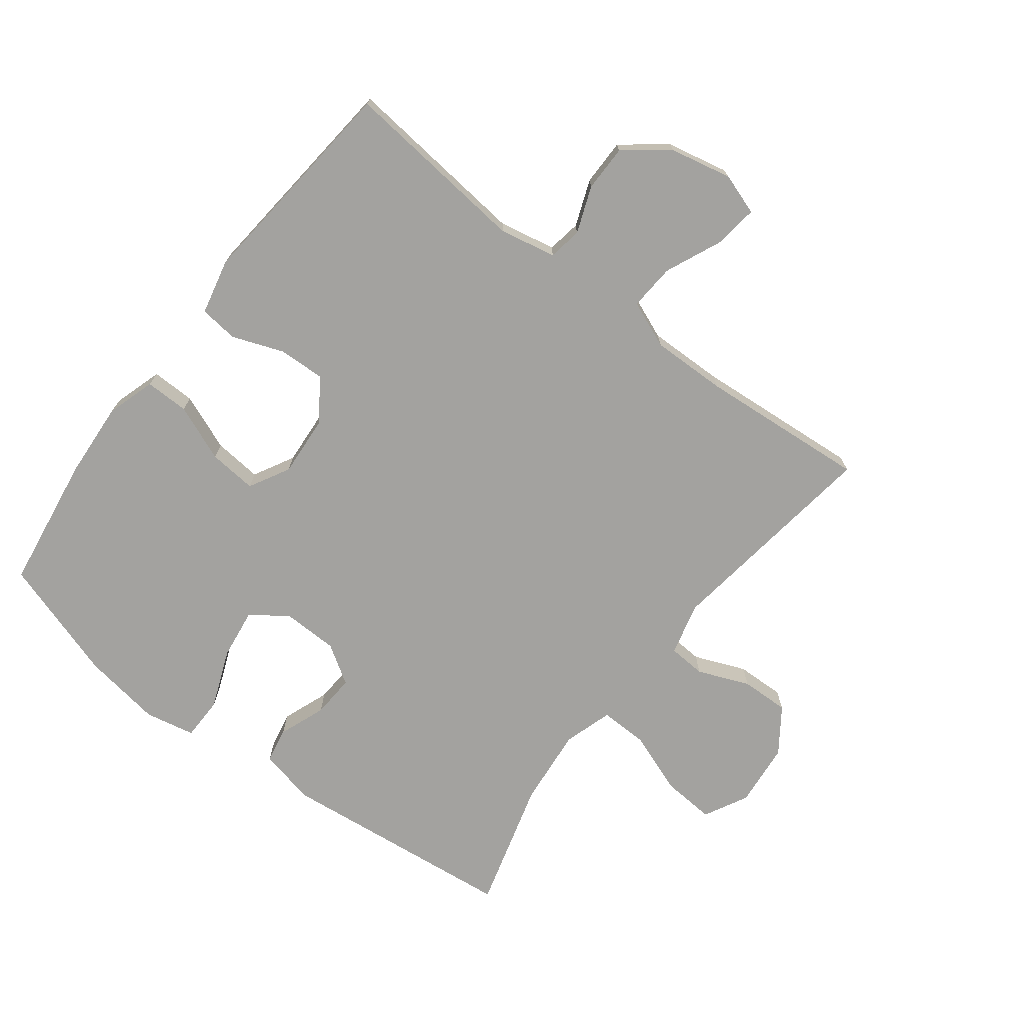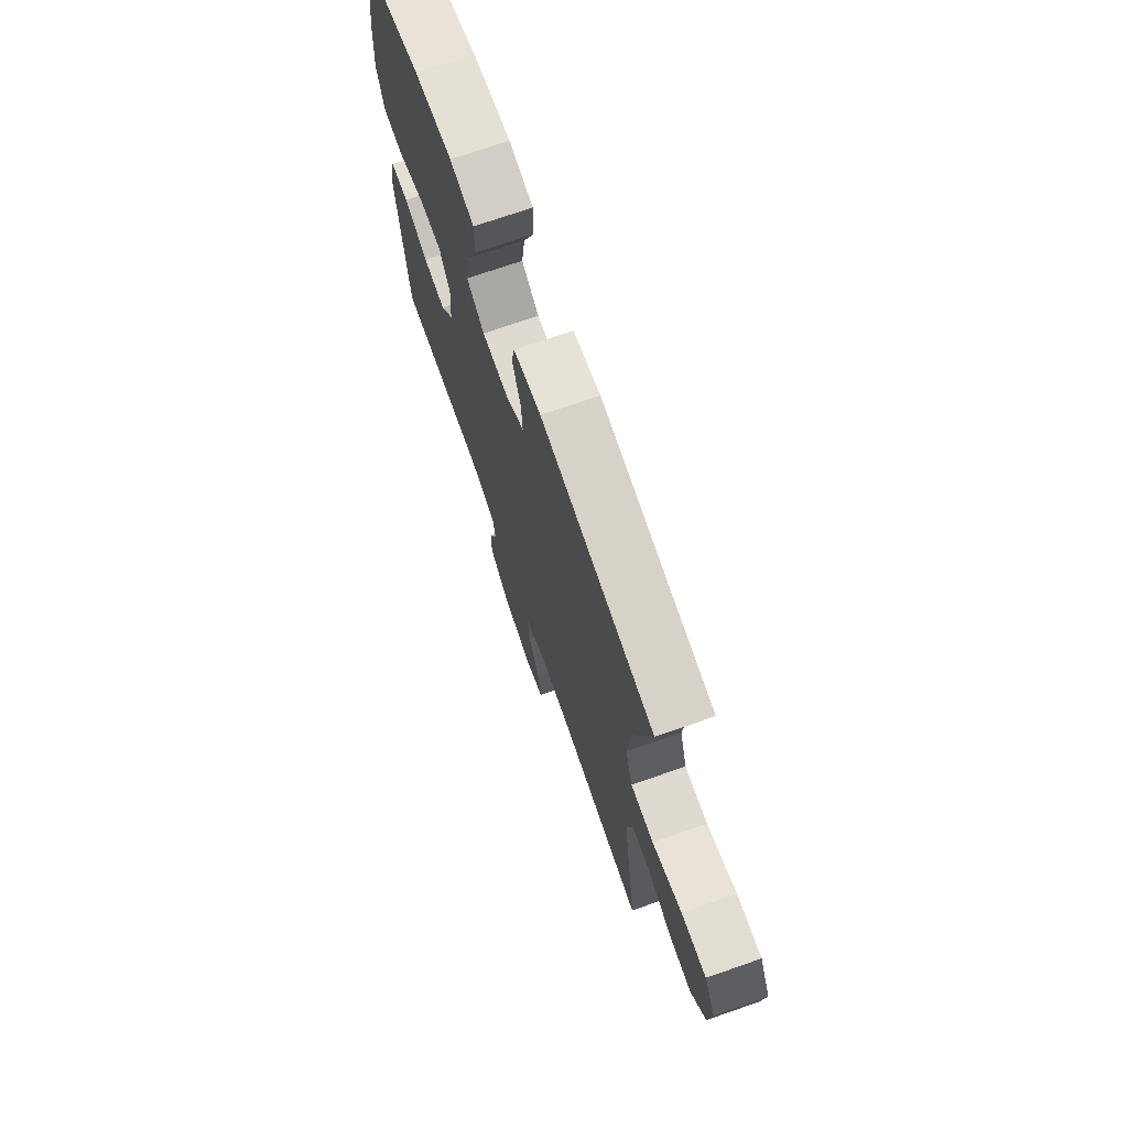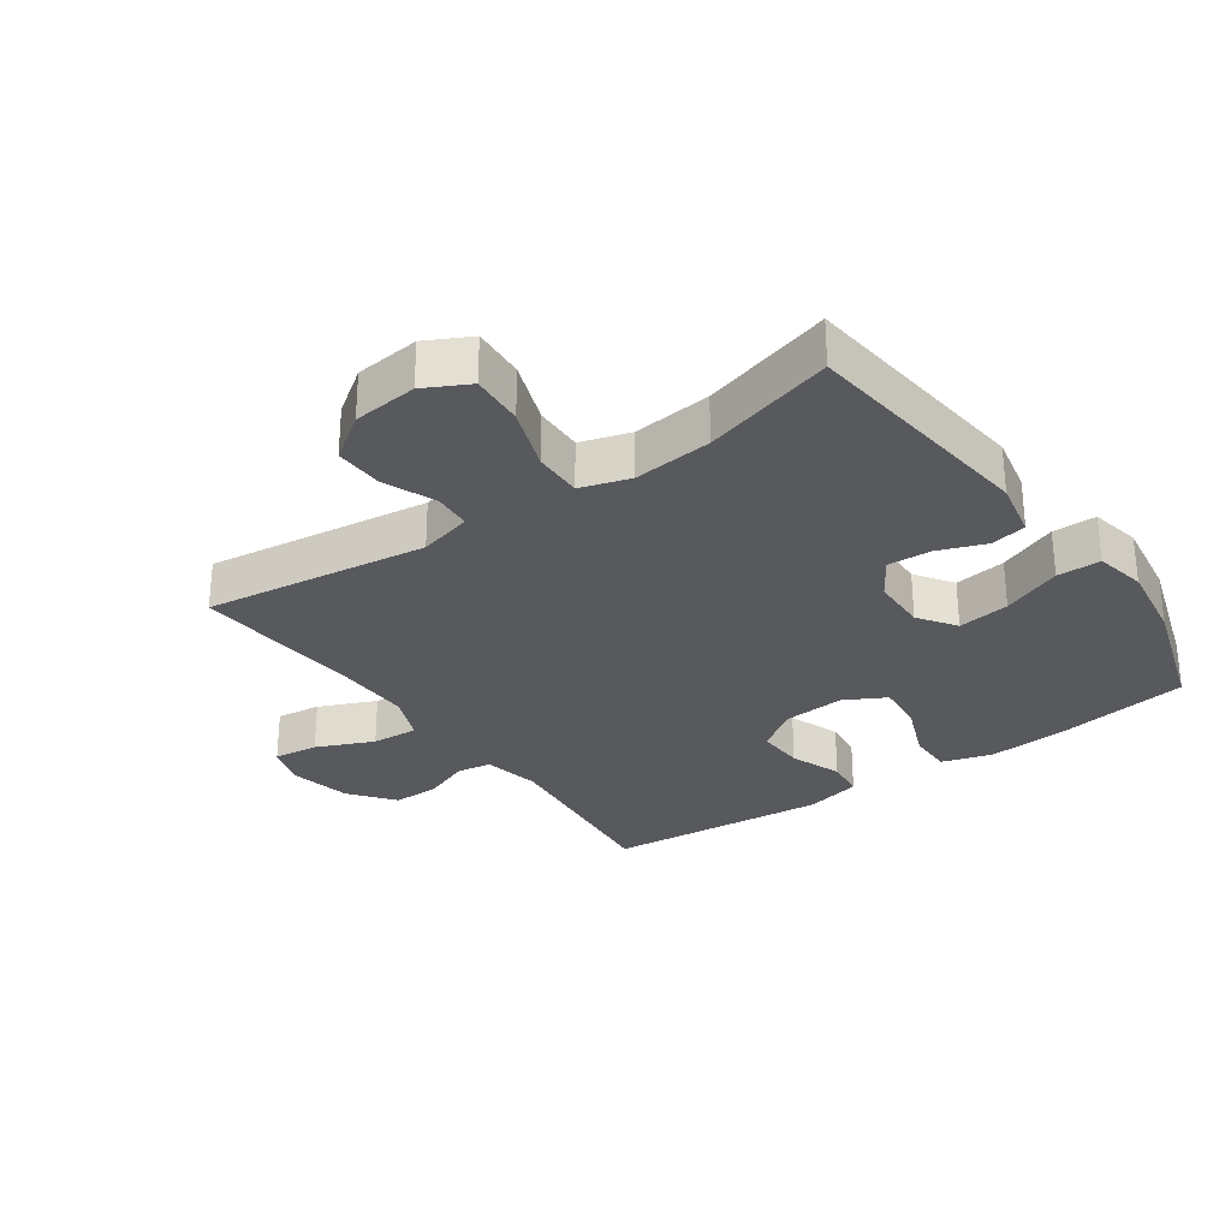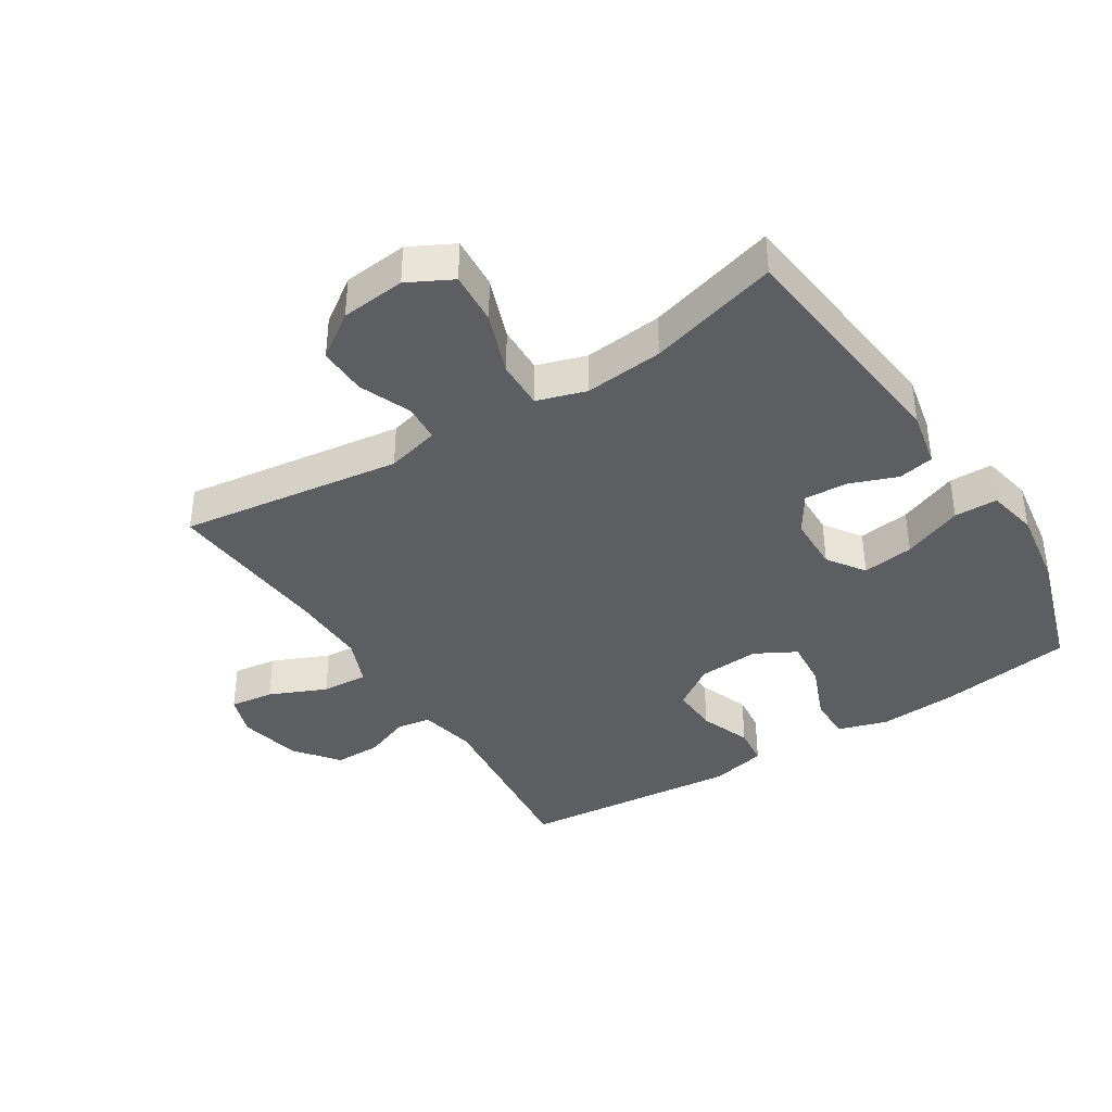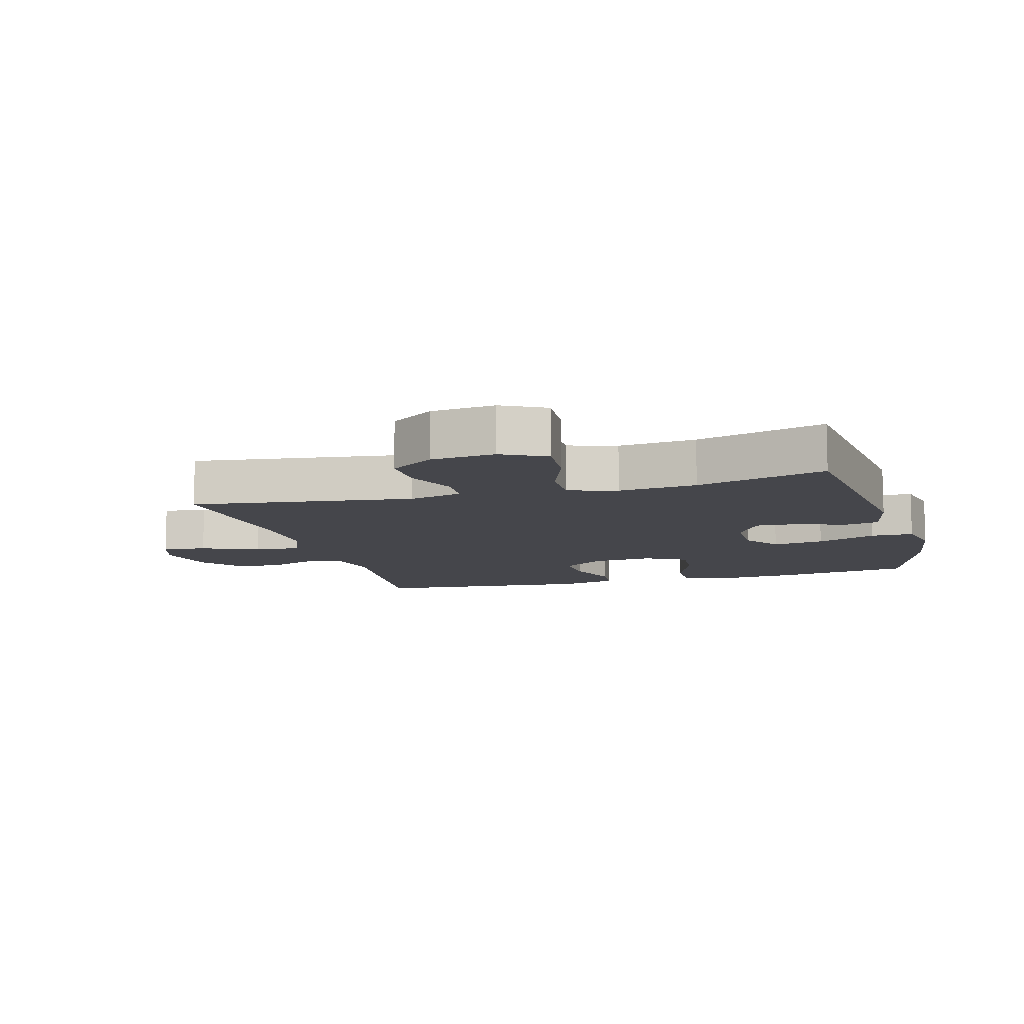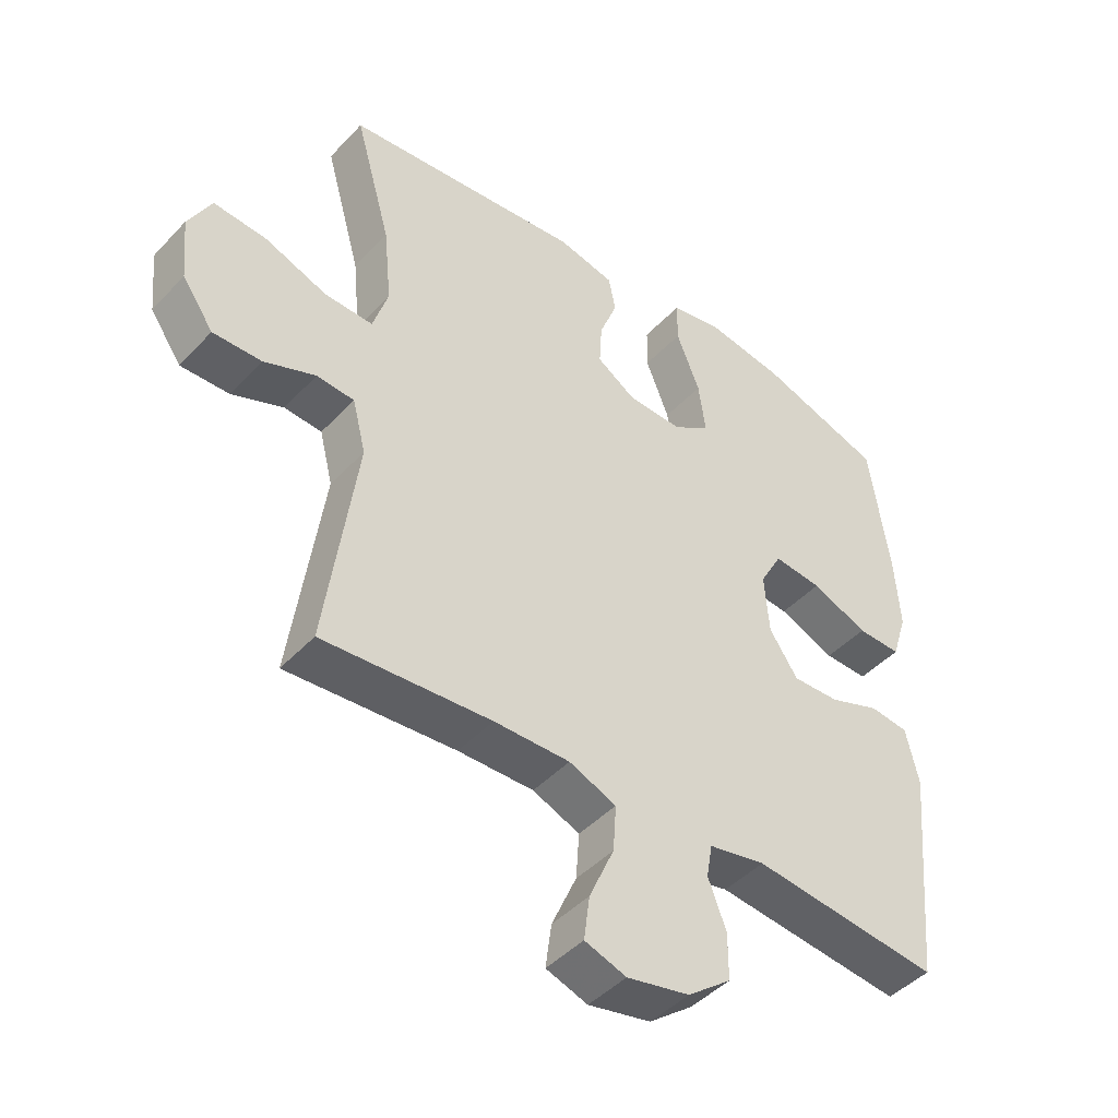
<metadata>
{"format":"obj","ext":"obj","renderer":"f3d","projection":"perspective","resolution":1024,"background":"white","views":[{"elev":-72.5,"azim":142.6,"up":"+Y"},{"elev":72.1,"azim":-109.2,"up":"+Z"},{"elev":-29.4,"azim":-54.6,"up":"+Y"},{"elev":-39.0,"azim":-57.6,"up":"+Y"},{"elev":-10.0,"azim":-74.1,"up":"+Y"},{"elev":-45.3,"azim":-39.9,"up":"+Z"}]}
</metadata>
<code>
v -0.5 0.07 0.5
v -0.126 0.07 0.541
v -0.036 0.07 0.522
v -0.025 0.07 0.466
v -0.053 0.07 0.392
v -0.057 0.07 0.324
v 0.004 0.07 0.285
v 0.091 0.07 0.283
v 0.149 0.07 0.323
v 0.138 0.07 0.404
v 0.101 0.07 0.497
v 0.102 0.07 0.565
v 0.181 0.07 0.581
v 0.306 0.07 0.562
v 0.5 0.07 0.5
v 0.531 0.07 0.288
v 0.539 0.07 0.167
v 0.515 0.07 0.09
v 0.446 0.07 0.091
v 0.357 0.07 0.127
v 0.281 0.07 0.134
v 0.246 0.07 0.07
v 0.253 0.07 -0.026
v 0.298 0.07 -0.092
v 0.372 0.07 -0.089
v 0.452 0.07 -0.059
v 0.513 0.07 -0.066
v 0.533 0.07 -0.154
v 0.5 0.07 -0.5
v 0.205 0.07 -0.469
v 0.116 0.07 -0.487
v 0.107 0.07 -0.54
v 0.135 0.07 -0.613
v 0.135 0.07 -0.686
v 0.067 0.07 -0.739
v -0.031 0.07 -0.76
v -0.096 0.07 -0.738
v -0.087 0.07 -0.669
v -0.048 0.07 -0.58
v -0.043 0.07 -0.507
v -0.117 0.07 -0.477
v -0.236 0.07 -0.479
v -0.5 0.07 -0.5
v -0.452 0.07 -0.152
v -0.473 0.07 -0.069
v -0.532 0.07 -0.065
v -0.613 0.07 -0.098
v -0.689 0.07 -0.1
v -0.738 0.07 -0.03
v -0.748 0.07 0.071
v -0.712 0.07 0.14
v -0.629 0.07 0.134
v -0.531 0.07 0.098
v -0.455 0.07 0.096
v -0.431 0.07 0.173
v -0.443 0.07 0.296
v -0.5 0 0.5
v -0.126 0 0.541
v -0.036 0 0.522
v -0.025 0 0.466
v -0.053 0 0.392
v -0.057 0 0.324
v 0.004 0 0.285
v 0.091 0 0.283
v 0.149 0 0.323
v 0.138 0 0.404
v 0.101 0 0.497
v 0.102 0 0.565
v 0.181 0 0.581
v 0.306 0 0.562
v 0.5 0 0.5
v 0.531 0 0.288
v 0.539 0 0.167
v 0.515 0 0.09
v 0.446 0 0.091
v 0.357 0 0.127
v 0.281 0 0.134
v 0.246 0 0.07
v 0.253 0 -0.026
v 0.298 0 -0.092
v 0.372 0 -0.089
v 0.452 0 -0.059
v 0.513 0 -0.066
v 0.533 0 -0.154
v 0.5 0 -0.5
v 0.205 0 -0.469
v 0.116 0 -0.487
v 0.107 0 -0.54
v 0.135 0 -0.613
v 0.135 0 -0.686
v 0.067 0 -0.739
v -0.031 0 -0.76
v -0.096 0 -0.738
v -0.087 0 -0.669
v -0.048 0 -0.58
v -0.043 0 -0.507
v -0.117 0 -0.477
v -0.236 0 -0.479
v -0.5 0 -0.5
v -0.452 0 -0.152
v -0.473 0 -0.069
v -0.532 0 -0.065
v -0.613 0 -0.098
v -0.689 0 -0.1
v -0.738 0 -0.03
v -0.748 0 0.071
v -0.712 0 0.14
v -0.629 0 0.134
v -0.531 0 0.098
v -0.455 0 0.096
v -0.431 0 0.173
v -0.443 0 0.296
f 51 52 53
f 50 51 53
f 49 50 53
f 48 49 53
f 47 48 53
f 46 47 53
f 45 46 53 54
f 44 45 54 55
f 42 43 44
f 41 42 44 55
f 37 38 39
f 36 37 39
f 35 36 39
f 34 35 39
f 33 34 39
f 32 33 39
f 31 32 39 40
f 41 55 56
f 40 41 56
f 31 40 56
f 30 31 56
f 28 29 30
f 27 28 30
f 26 27 30
f 25 26 30
f 18 19 20
f 17 18 20
f 16 17 20
f 15 16 20
f 14 15 20
f 13 14 20
f 12 13 20
f 11 12 20
f 10 11 20
f 9 10 20 21
f 8 9 21 22
f 3 4 5
f 2 3 5
f 1 2 5
f 56 1 5
f 56 5 6
f 30 56 6 7
f 24 25 30
f 23 24 30 7
f 7 8 22 23
f 109 108 107
f 109 107 106
f 109 106 105
f 109 105 104
f 109 104 103
f 109 103 102
f 110 109 102 101
f 111 110 101 100
f 100 99 98
f 111 100 98 97
f 95 94 93
f 95 93 92
f 95 92 91
f 95 91 90
f 95 90 89
f 95 89 88
f 96 95 88 87
f 112 111 97
f 112 97 96
f 112 96 87
f 112 87 86
f 86 85 84
f 86 84 83
f 86 83 82
f 86 82 81
f 76 75 74
f 76 74 73
f 76 73 72
f 76 72 71
f 76 71 70
f 76 70 69
f 76 69 68
f 76 68 67
f 76 67 66
f 77 76 66 65
f 78 77 65 64
f 61 60 59
f 61 59 58
f 61 58 57
f 61 57 112
f 62 61 112
f 63 62 112 86
f 86 81 80
f 63 86 80 79
f 79 78 64 63
f 1 57 58 2
f 2 58 59 3
f 3 59 60 4
f 4 60 61 5
f 5 61 62 6
f 6 62 63 7
f 7 63 64 8
f 8 64 65 9
f 9 65 66 10
f 10 66 67 11
f 11 67 68 12
f 12 68 69 13
f 13 69 70 14
f 14 70 71 15
f 15 71 72 16
f 16 72 73 17
f 17 73 74 18
f 18 74 75 19
f 19 75 76 20
f 20 76 77 21
f 21 77 78 22
f 22 78 79 23
f 23 79 80 24
f 24 80 81 25
f 25 81 82 26
f 26 82 83 27
f 27 83 84 28
f 28 84 85 29
f 29 85 86 30
f 30 86 87 31
f 31 87 88 32
f 32 88 89 33
f 33 89 90 34
f 34 90 91 35
f 35 91 92 36
f 36 92 93 37
f 37 93 94 38
f 38 94 95 39
f 39 95 96 40
f 40 96 97 41
f 41 97 98 42
f 42 98 99 43
f 43 99 100 44
f 44 100 101 45
f 45 101 102 46
f 46 102 103 47
f 47 103 104 48
f 48 104 105 49
f 49 105 106 50
f 50 106 107 51
f 51 107 108 52
f 52 108 109 53
f 53 109 110 54
f 54 110 111 55
f 55 111 112 56
f 56 112 57 1

</code>
